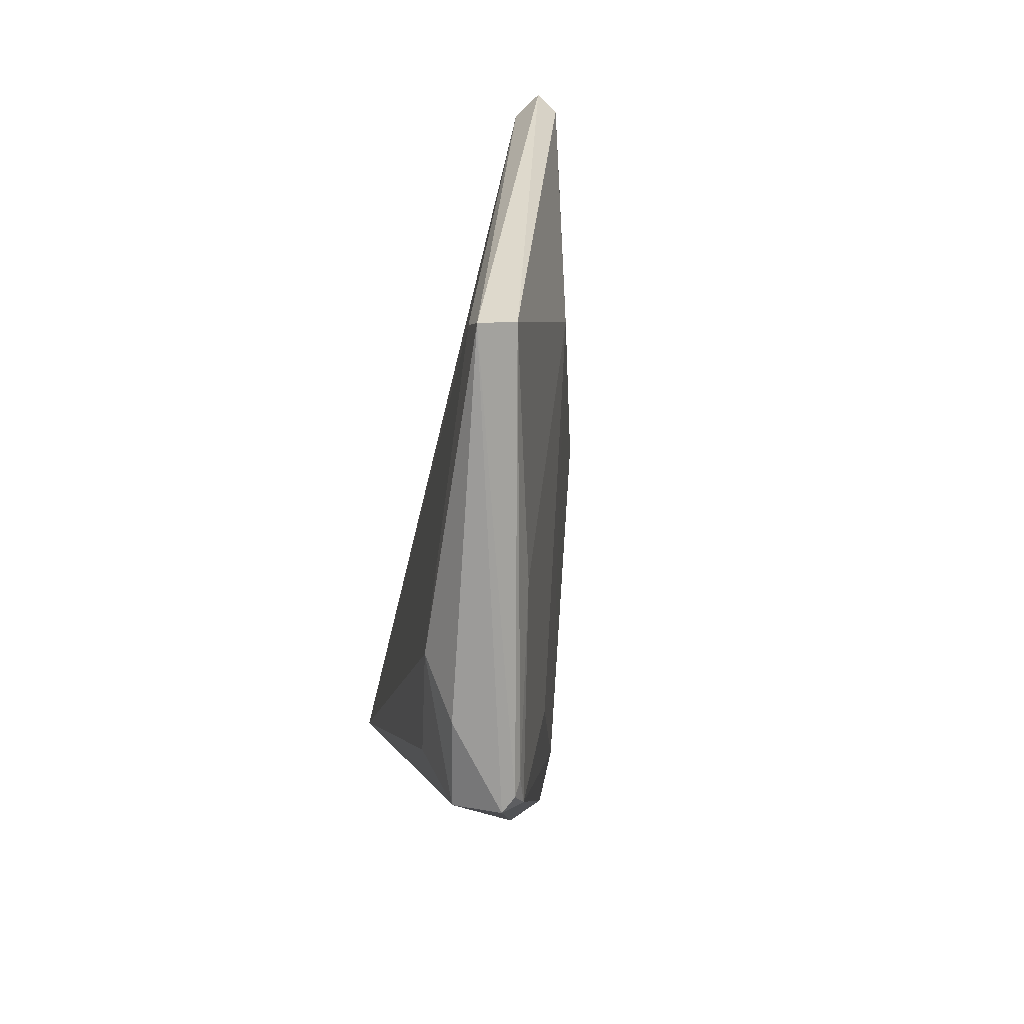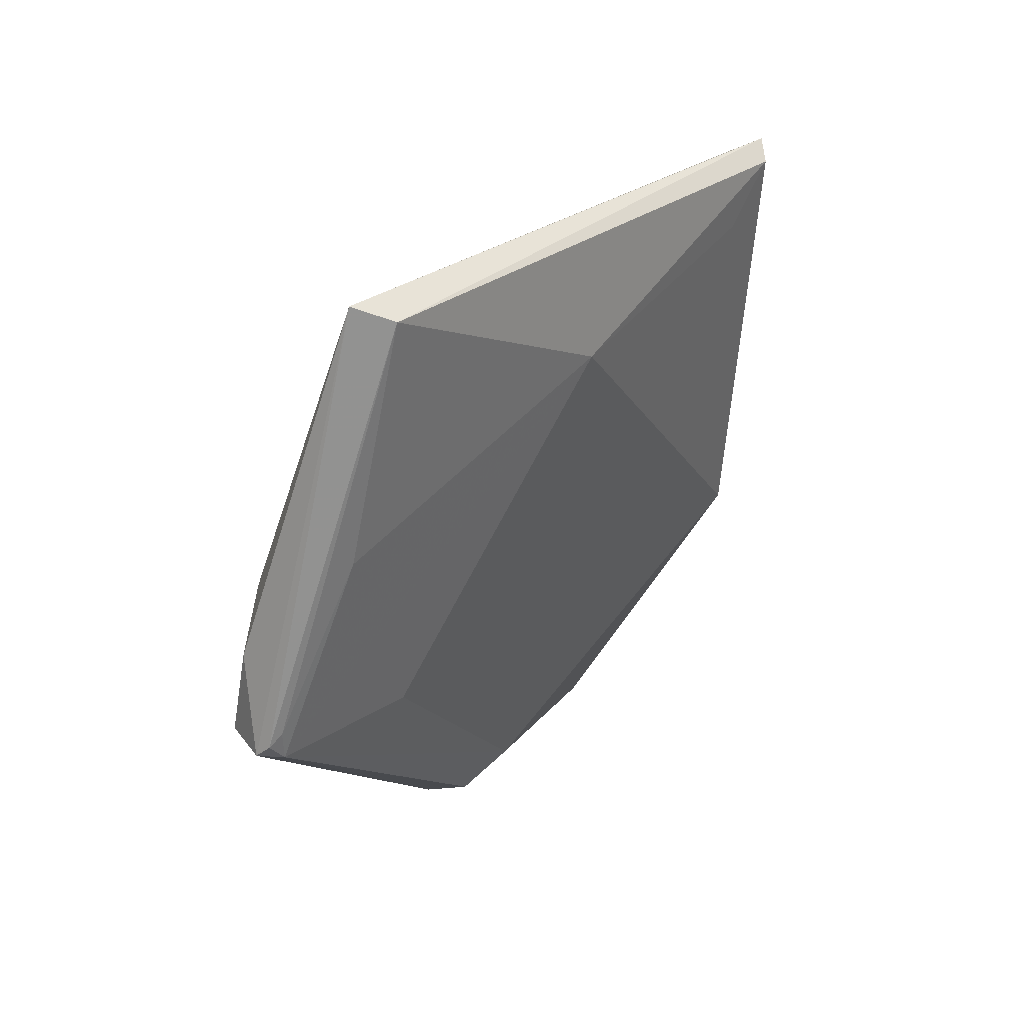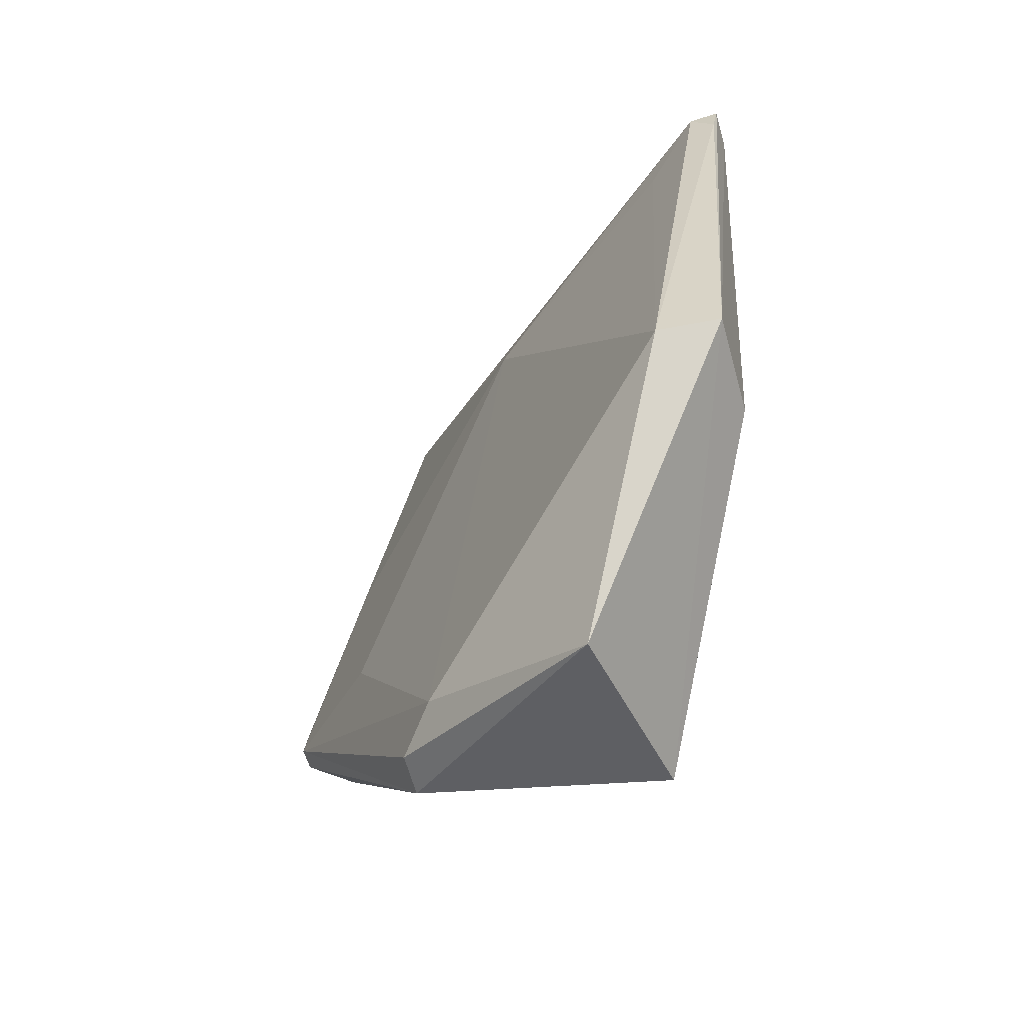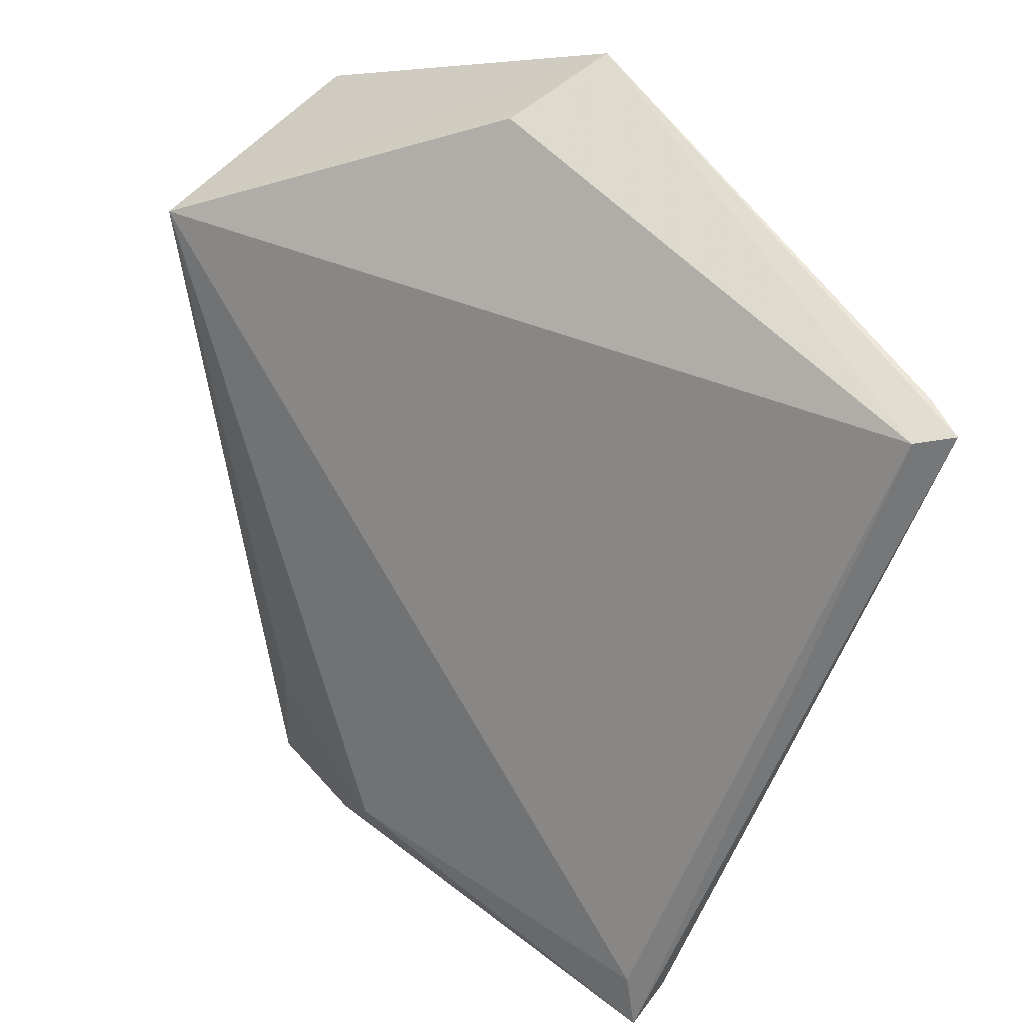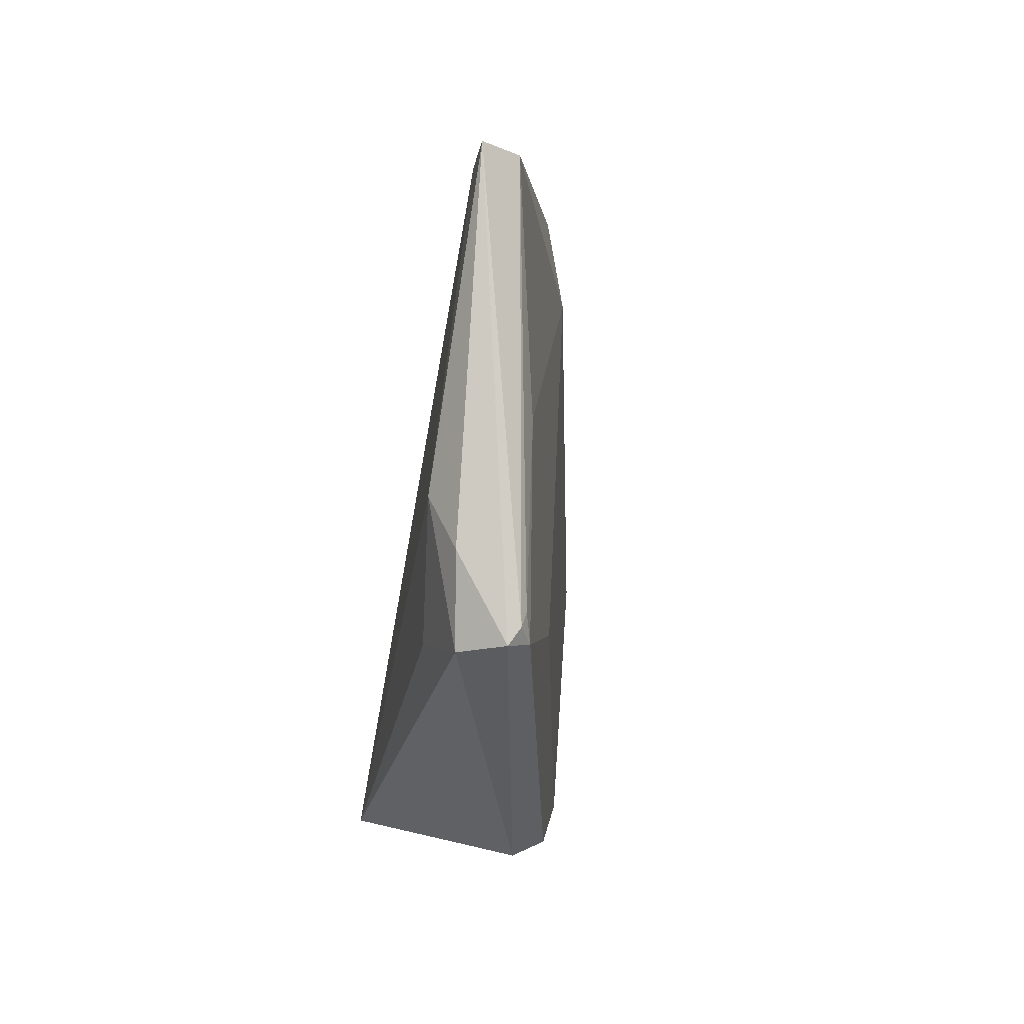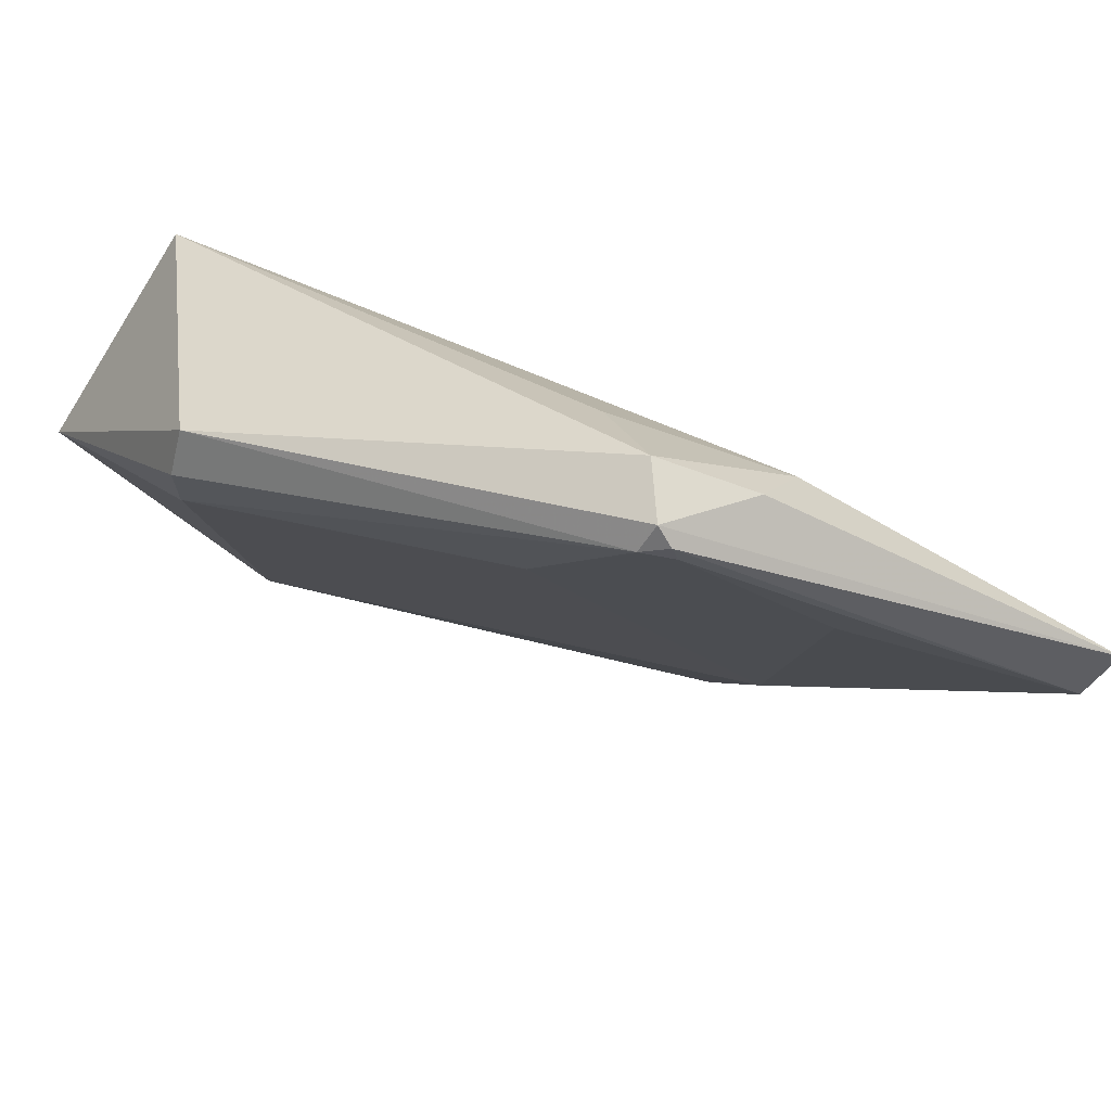
<metadata>
{"format":"obj","ext":"obj","renderer":"f3d","projection":"perspective","resolution":1024,"background":"white","views":[{"elev":43.8,"azim":-31.7,"up":"+Z"},{"elev":46.9,"azim":4.3,"up":"+Z"},{"elev":-60.9,"azim":112.4,"up":"+Z"},{"elev":67.0,"azim":-31.6,"up":"+Y"},{"elev":17.2,"azim":-32.5,"up":"+Z"},{"elev":-61.3,"azim":-108.0,"up":"+Y"}]}
</metadata>
<code>
v -0.02413 -0.01068 0.106
v -0.024 -0.01143 0.1057
v -0.02482 -0.01182 0.09412
v -0.02875 -0.01698 0.0885
v -0.03674 -0.02687 0.1015
v -0.03059 -0.02185 0.09141
v -0.02405 -0.01081 0.105
v -0.03399 -0.02367 0.1104
v -0.03401 -0.01674 0.0898
v -0.02451 -0.0134 0.09413
v -0.0329 -0.02365 0.11
v -0.02739 -0.01213 0.09425
v -0.03277 -0.02311 0.09098
v -0.02496 -0.01077 0.1056
v -0.03654 -0.02527 0.1023
v -0.0285 -0.019 0.1049
v -0.03597 -0.02852 0.0999
v -0.03169 -0.02298 0.09107
v -0.03371 -0.02279 0.1097
v -0.0371 -0.0274 0.09915
v -0.02483 -0.01295 0.1046
v -0.03633 -0.02849 0.09951
v -0.03396 -0.02589 0.104
v -0.03303 -0.02524 0.09807
v -0.03656 -0.02497 0.09845
v -0.03564 -0.02838 0.09935
v -0.03567 -0.02827 0.1001
f 7 1 2
f 7 3 1
f 9 3 4
f 10 7 2
f 10 3 7
f 10 6 4
f 10 4 3
f 11 2 1
f 11 1 8
f 12 3 9
f 13 9 4
f 14 8 1
f 14 12 9
f 14 1 3
f 14 3 12
f 15 5 8
f 16 2 11
f 16 6 10
f 17 11 8
f 18 13 4
f 18 4 6
f 19 14 9
f 19 8 14
f 19 15 8
f 19 9 15
f 20 5 15
f 20 9 13
f 21 16 10
f 21 10 2
f 21 2 16
f 22 17 8
f 22 8 5
f 22 5 20
f 22 20 13
f 23 16 11
f 24 6 16
f 25 20 15
f 25 15 9
f 25 9 20
f 26 17 22
f 26 18 6
f 26 6 24
f 26 24 16
f 26 16 23
f 26 22 13
f 26 13 18
f 27 26 23
f 27 23 11
f 27 11 17
f 27 17 26

</code>
